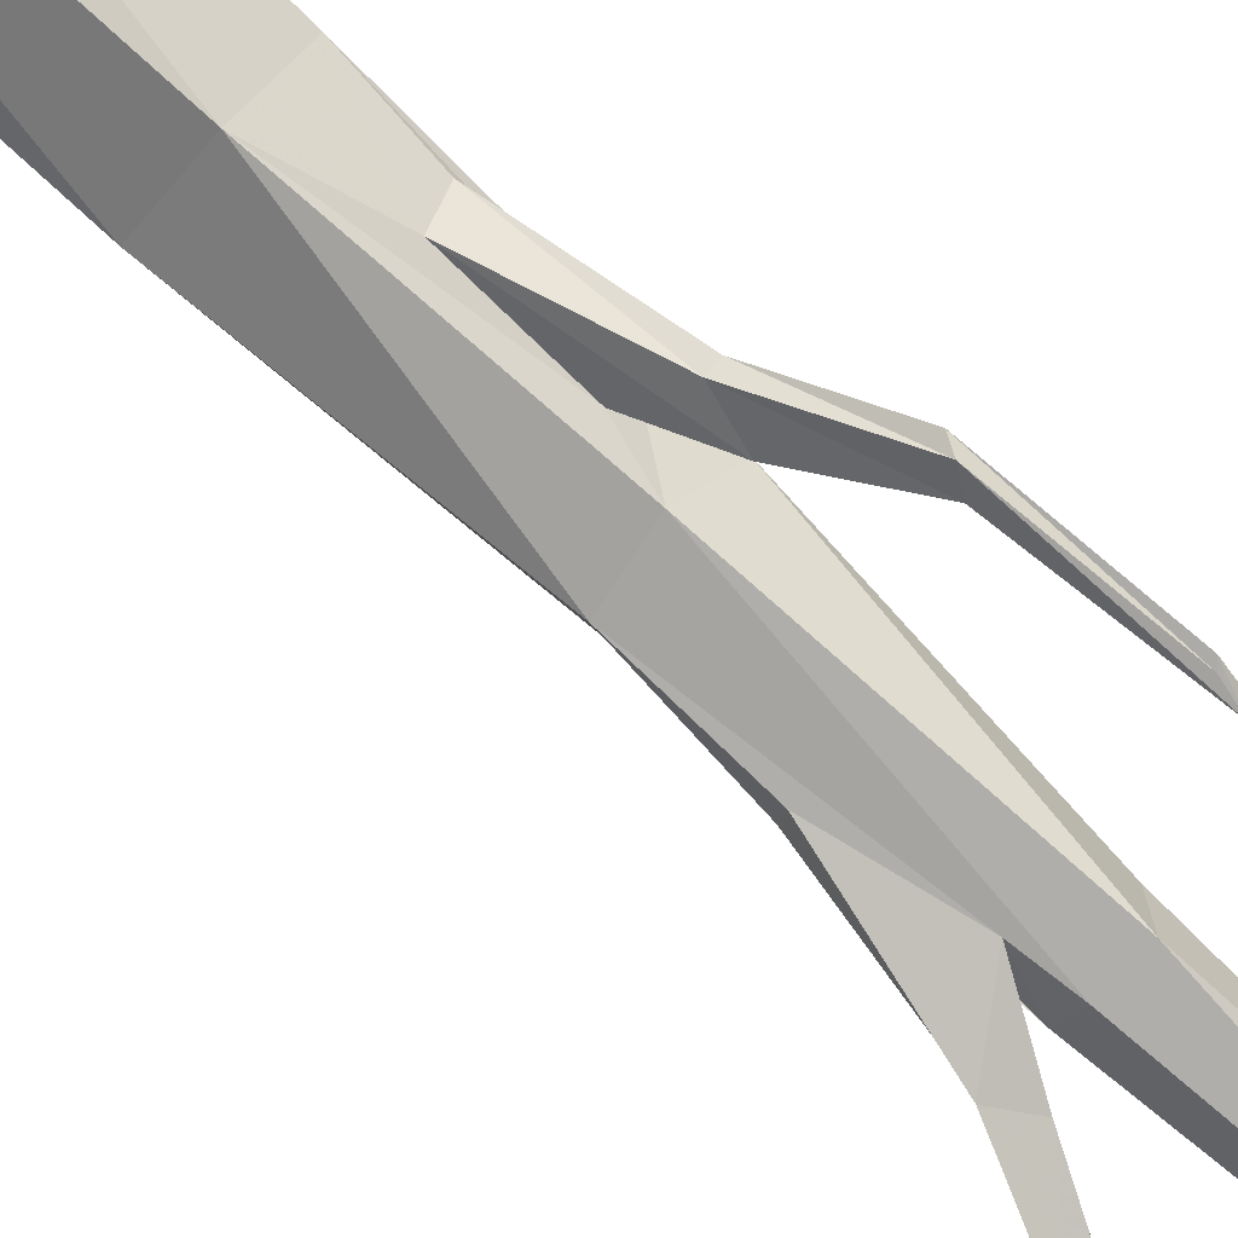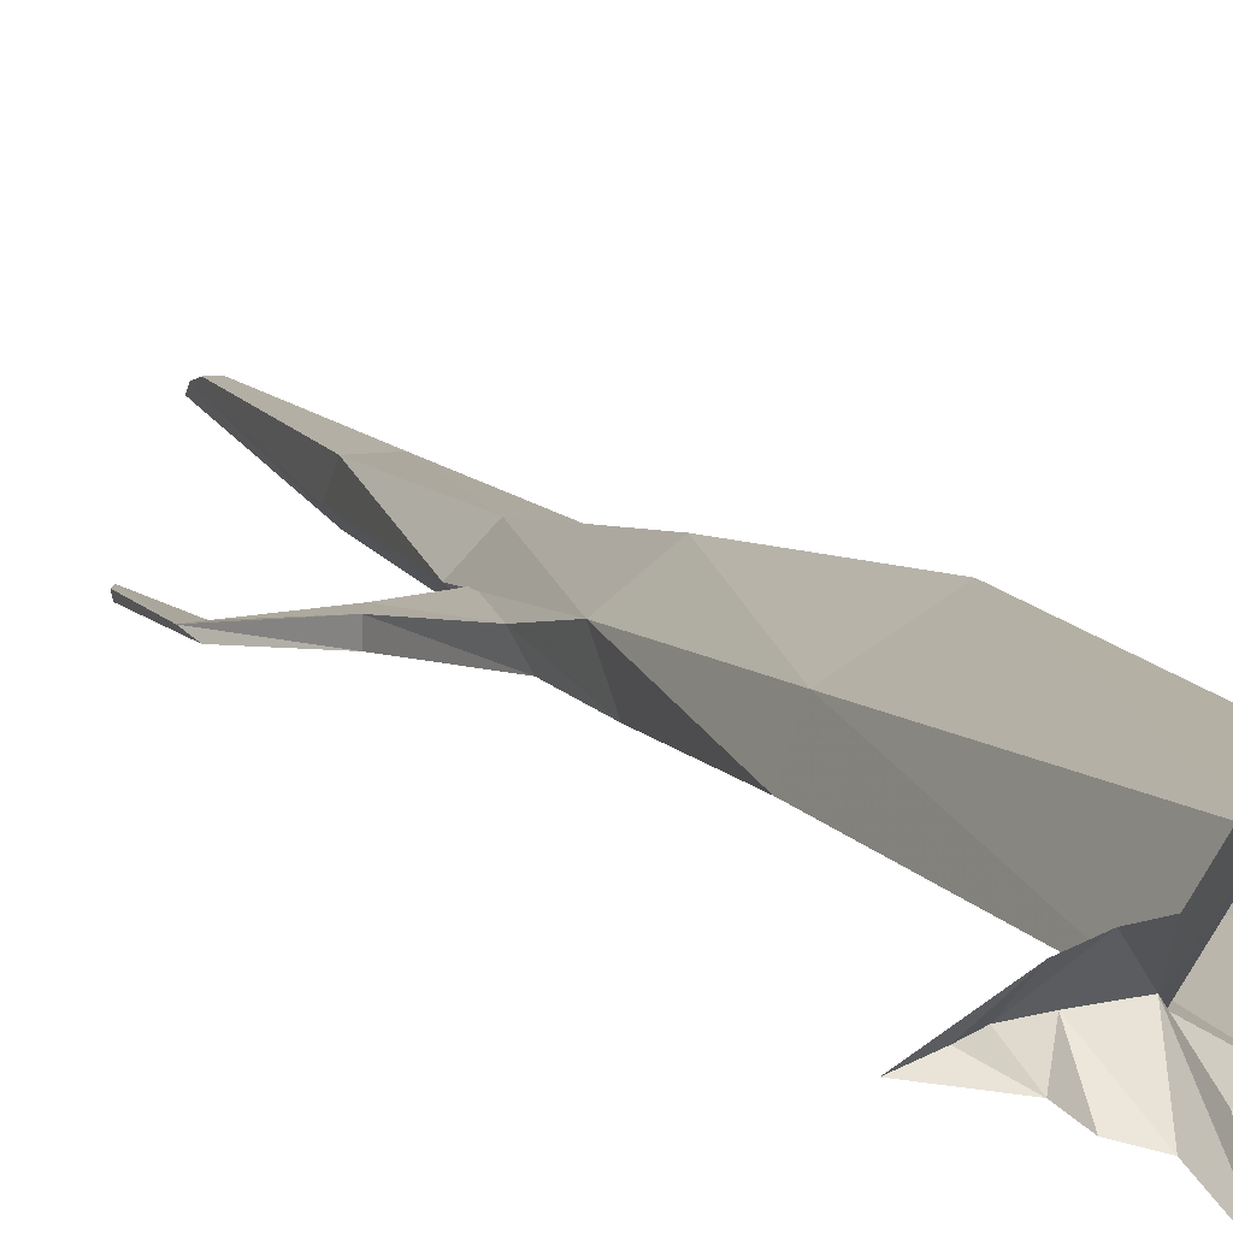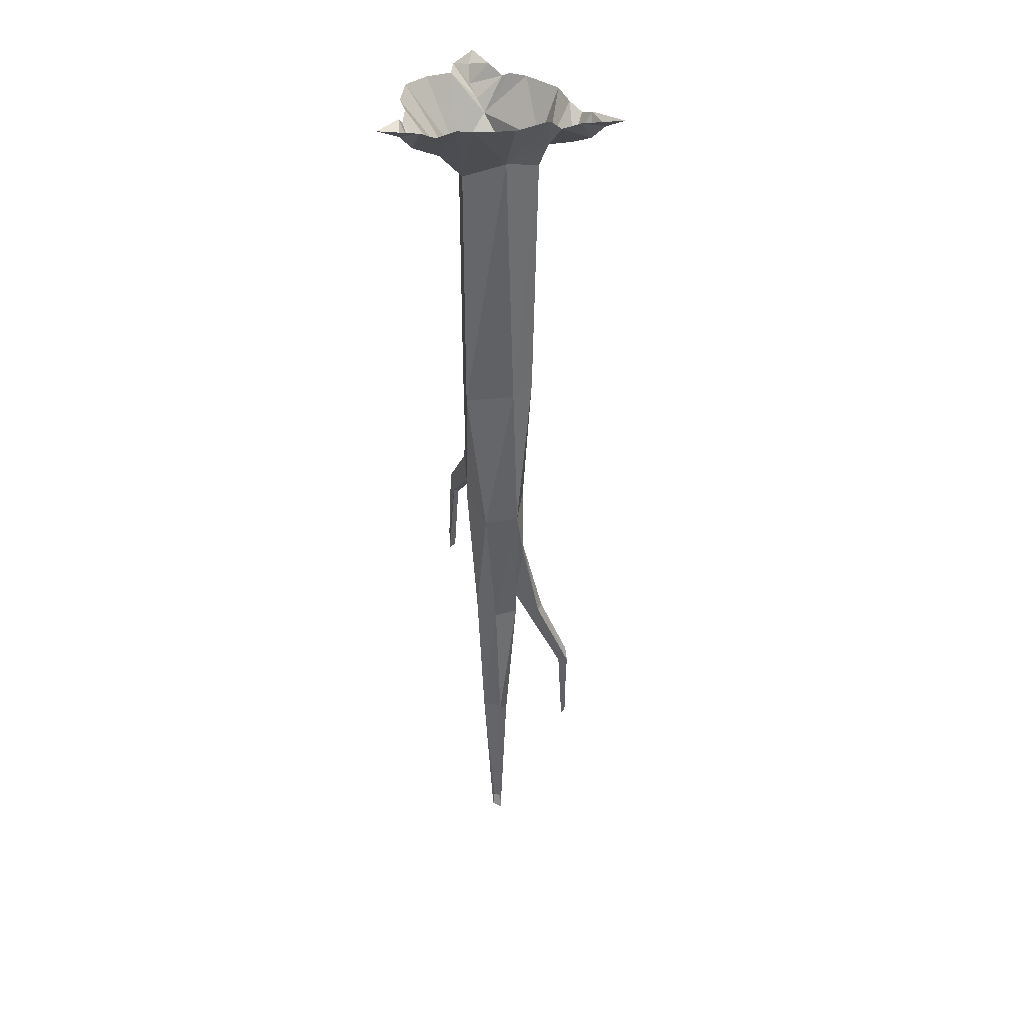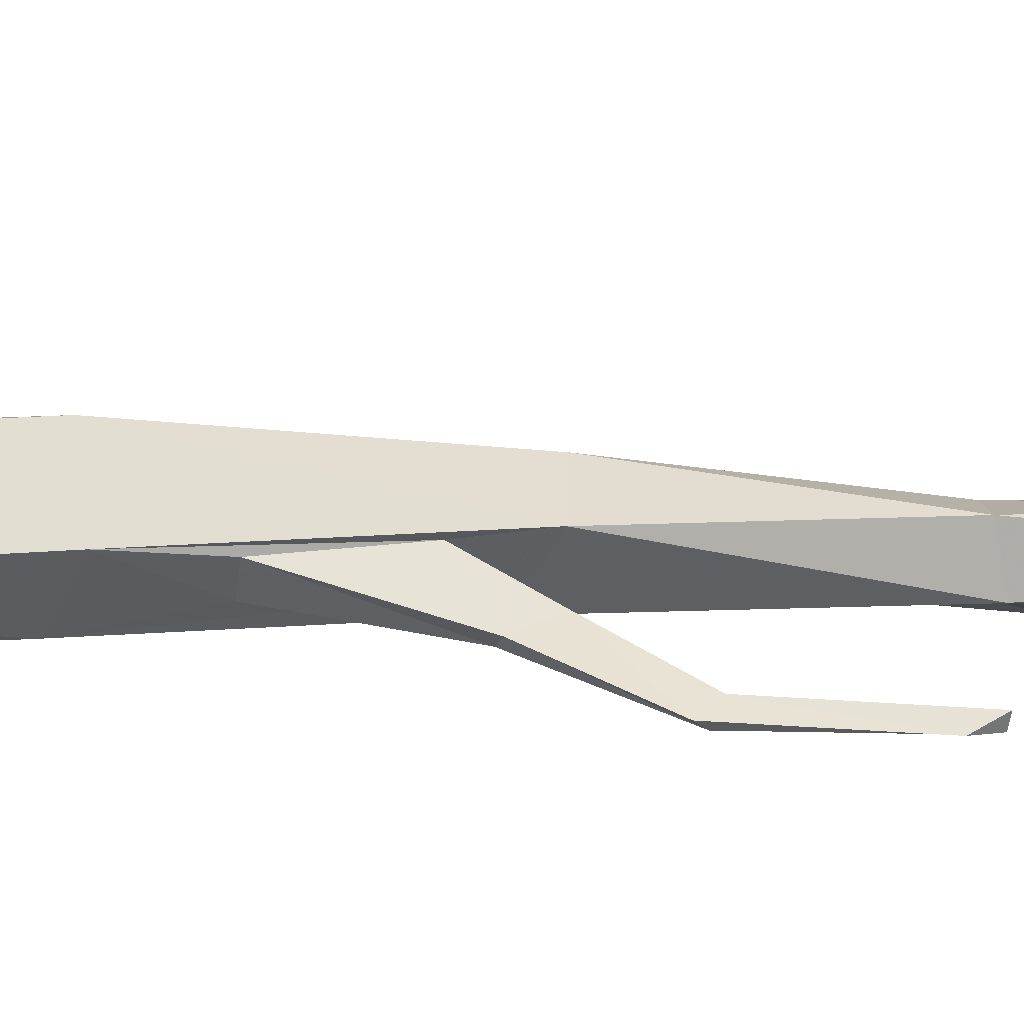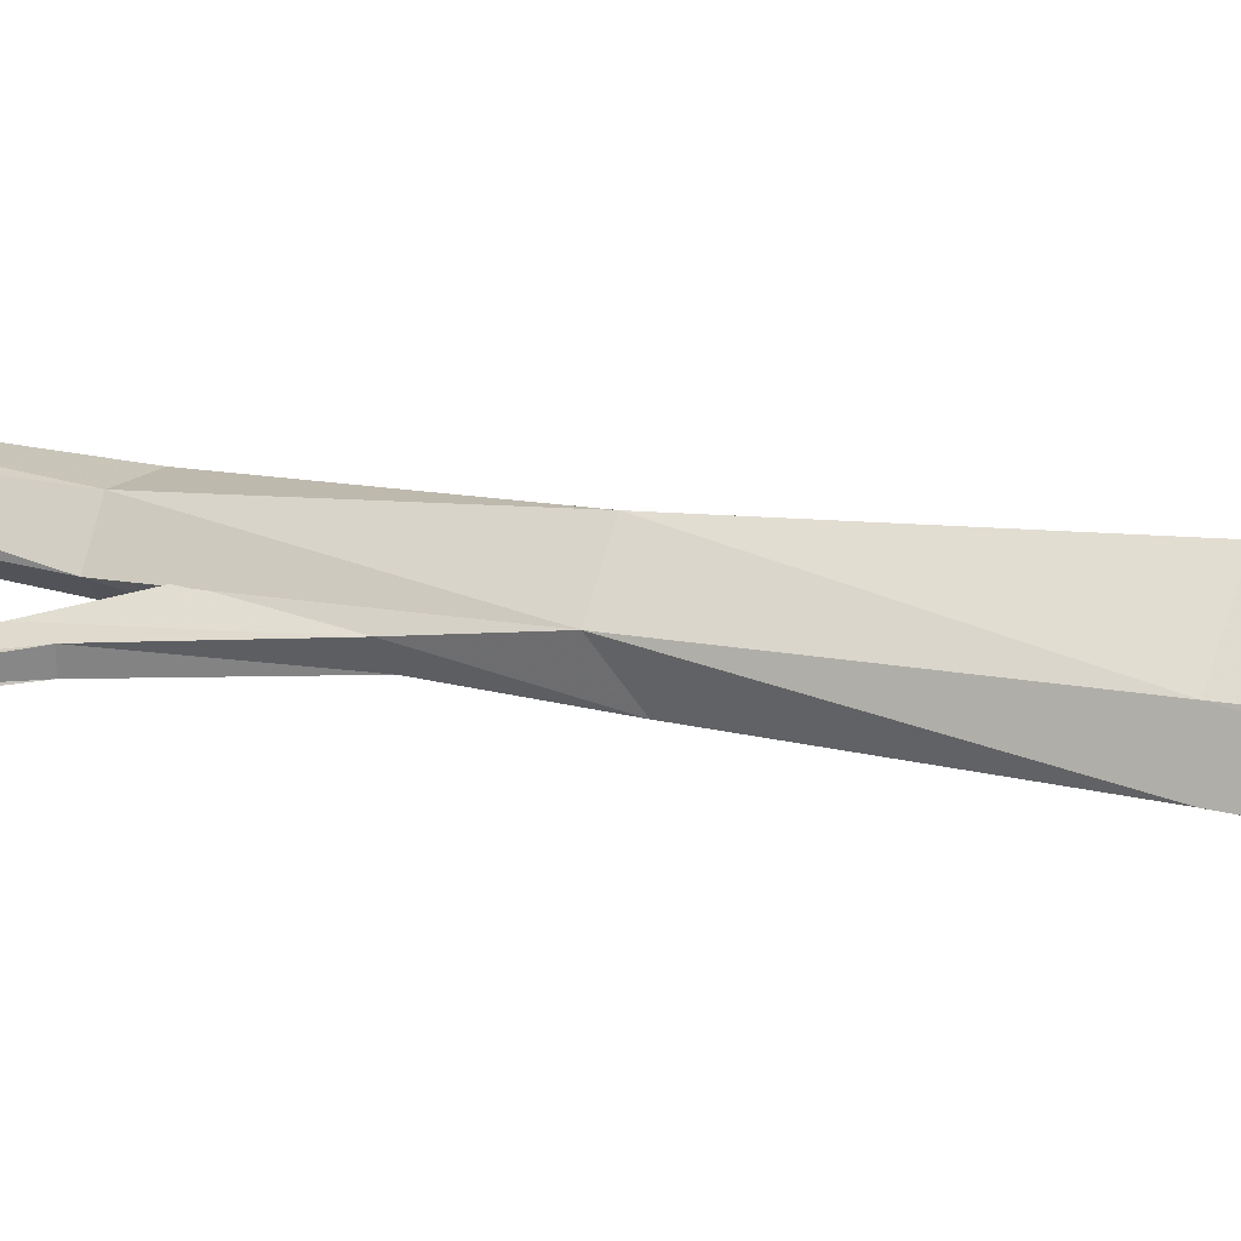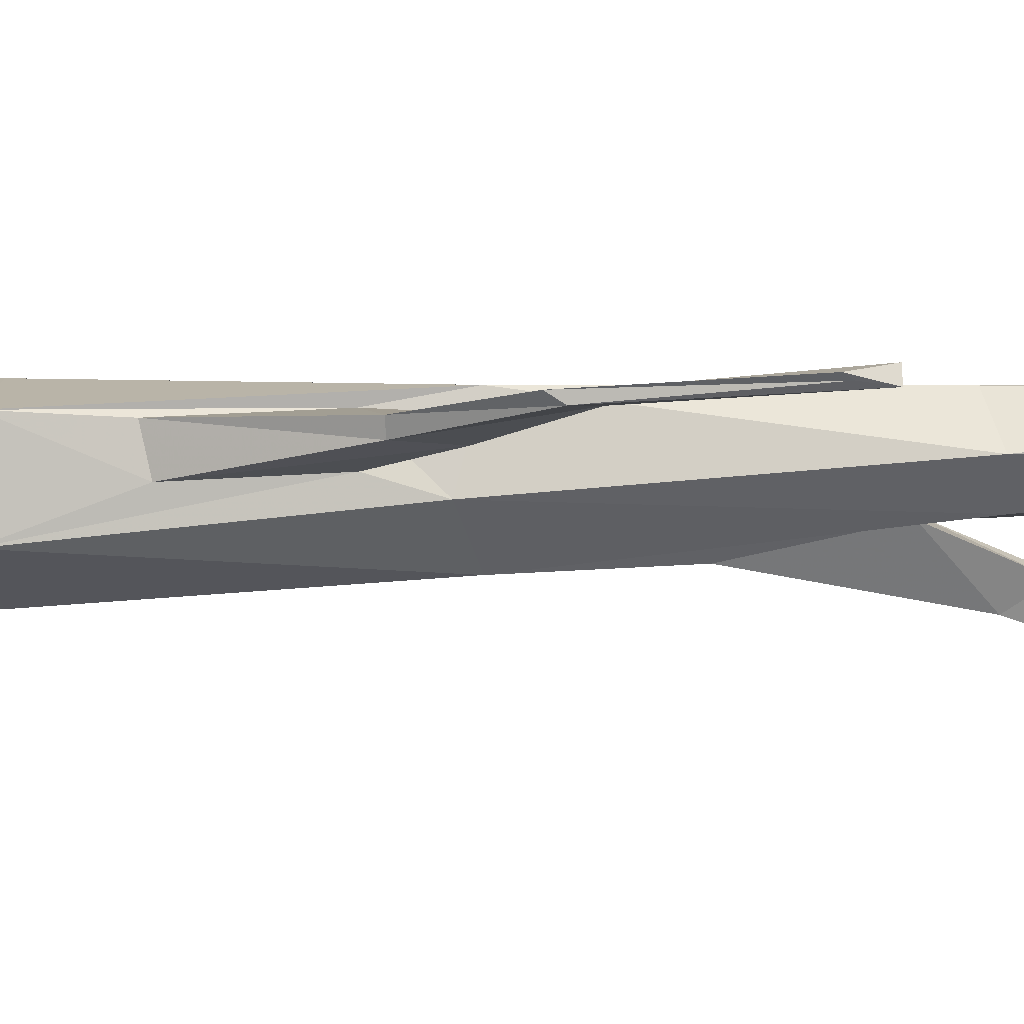
<metadata>
{"format":"obj","ext":"obj","renderer":"f3d","projection":"perspective","resolution":1024,"background":"white","views":[{"elev":-77.8,"azim":-134.0,"up":"+Z"},{"elev":10.0,"azim":160.9,"up":"+Z"},{"elev":36.8,"azim":22.8,"up":"+Y"},{"elev":2.8,"azim":-113.1,"up":"+Z"},{"elev":27.8,"azim":110.3,"up":"+Z"},{"elev":-47.8,"azim":-86.1,"up":"+Z"}]}
</metadata>
<code>
v 0.1797 -0.0625 0
v 0.125 -0.07812 0
v 0.1484 0 -0.05469
v 0.1797 -0.01562 -0.04688
v 0.2109 0 -0.02344
v 0.2188 -0.04688 0
v 0.1719 -0.01562 0.04688
v 0.1484 0 0.05469
v 0.05469 -0.1094 0.0625
v 0.09375 -0.1406 -0.02344
v 0.07812 -0.1016 -0.0625
v 0.1016 0 -0.1094
v 0.2109 0 0.03906
v 0.25 -0.01562 0
v 0.2891 0 -0.007812
v 0.1016 0 0.125
v 0.02344 0 0.1641
v -0.04688 -0.1562 0.0625
v -0.03906 -0.7109 0.07812
v 0.05469 -0.7109 0.02344
v 0.07812 -0.7031 -0.03125
v 0 -0.1641 -0.07812
v -0.07031 -0.08594 -0.1094
v 0.01562 0 -0.1406
v -0.09375 -0.0625 -0.125
v -0.1406 0 -0.09375
v -0.1484 -0.007812 -0.1094
v -0.1562 0 -0.1406
v -0.125 -0.04688 -0.1562
v -0.04688 -0.01562 -0.1562
v -0.02344 0 -0.1406
v -0.08594 0 -0.1719
v -0.1406 -0.01562 -0.1875
v -0.1484 0 -0.2266
v -0.08594 -0.0625 0.1641
v -0.07031 -0.08594 0.125
v -0.007812 0 0.1719
v -0.04688 -0.01562 0.1875
v -0.07031 0 0.2109
v -0.1016 -0.04688 0.1875
v -0.1406 -0.01562 0.1484
v -0.1484 0 0.1172
v -0.1406 0 0.1641
v -0.1172 -0.01562 0.2109
v -0.1562 0 0.2344
v -0.2031 0 0
v -0.09375 -0.1562 -0.02344
v -0.1797 0 0.07812
v -0.01562 -0.6953 -0.07031
v -0.08594 -0.7031 -0.007812
v -0.07812 -1.047 0
v -0.007812 -1.078 0.04688
v 0.05469 -1.078 0
v 0.04688 -1.039 -0.05469
v -0.1797 0 -0.05469
v -0.1797 -1.328 -0.1406
v -0.1875 -1.328 -0.125
v -0.1953 -1.289 -0.1406
v -0.1875 -1.297 -0.1406
v -0.1719 -1.109 -0.1328
v -0.1562 -1.133 -0.1172
v -0.1641 -1.125 -0.1094
v -0.1797 -1.094 -0.125
v -0.1172 -0.9844 -0.07031
v -0.1016 -0.9844 -0.07812
v -0.08594 -1.039 -0.07031
v -0.1016 -1.039 -0.05469
v -0.07031 -0.9609 -0.007812
v -0.07812 -0.8125 -0.01562
v -0.04688 -0.8203 -0.04688
v -0.04688 -0.9609 -0.04688
v -0.03125 -1.023 -0.0625
v -0.04688 -1.398 -0.0625
v -0.05469 -1.383 0
v 0 -1.398 0.007812
v 0.03906 -1.398 -0.03125
v 0.03906 -1.336 -0.02344
v 0.0625 -1.203 -0.02344
v 0.04688 -1.195 -0.05469
v 0.01562 -1.336 -0.05469
v 0.007812 -1.398 -0.0625
v -0.01562 -1.789 -0.0625
v -0.05469 -1.766 -0.03906
v -0.03906 -1.719 0
v 0.007812 -1.719 0
v 0.007812 -1.758 -0.03906
v 0.07031 -1.43 -0.0625
v 0.07812 -1.43 -0.04688
v 0.09375 -1.391 -0.04688
v 0.09375 -1.391 -0.07031
v 0.1406 -1.562 -0.08594
v 0.1406 -1.57 -0.07812
v 0.1641 -1.562 -0.07812
v 0.1562 -1.531 -0.08594
v 0.1484 -1.758 -0.09375
v 0.1484 -1.766 -0.08594
v 0.1562 -1.75 -0.08594
v 0.1562 -1.742 -0.09375
v 0.007812 -2.078 0
v 0 -2.117 -0.01562
v -0.01562 -2.094 0
v -0.007812 -2.047 0.007812
v 0.007812 -2.047 0.007812
f 1 2 3
f 1 3 4
f 1 4 5
f 1 5 6
f 1 6 7
f 1 7 2
f 2 7 8
f 2 8 9
f 2 9 10
f 2 10 11
f 2 11 12
f 2 12 3
f 6 13 7
f 13 6 14
f 13 14 15
f 15 14 5
f 5 14 6
f 8 16 9
f 9 16 17
f 9 17 18
f 9 18 19
f 9 19 20
f 9 20 10
f 10 20 21
f 10 21 22
f 10 22 11
f 11 22 23
f 11 23 24
f 11 24 12
f 25 23 26
f 25 26 27
f 25 27 28
f 25 28 29
f 25 29 30
f 25 30 23
f 23 30 31
f 23 31 24
f 29 32 30
f 32 29 33
f 32 33 34
f 34 33 28
f 28 33 29
f 35 36 37
f 35 37 38
f 35 38 39
f 35 39 40
f 35 40 41
f 35 41 36
f 36 41 42
f 36 42 18
f 36 18 37
f 37 18 17
f 40 43 41
f 43 40 44
f 43 44 45
f 45 44 39
f 39 44 40
f 46 47 18
f 46 18 48
f 48 18 42
f 47 26 23
f 47 23 22
f 47 22 49
f 47 49 50
f 47 50 18
f 18 50 19
f 19 50 51
f 19 51 52
f 19 52 20
f 20 52 53
f 20 53 21
f 21 53 54
f 21 54 49
f 21 49 22
f 55 26 47
f 55 47 46
f 56 57 58
f 56 58 59
f 56 59 60
f 56 60 61
f 56 61 57
f 57 61 62
f 57 62 62
f 57 62 57
f 57 62 58
f 58 62 63
f 58 63 59
f 59 63 60
f 60 63 64
f 60 64 65
f 60 65 61
f 61 65 66
f 61 66 62
f 62 66 67
f 62 67 67
f 62 67 62
f 62 67 63
f 63 67 64
f 64 67 68
f 64 68 69
f 64 69 65
f 65 69 70
f 65 70 66
f 66 70 71
f 66 71 67
f 67 71 68
f 67 68 68
f 67 68 67
f 50 69 68
f 50 68 51
f 51 68 72
f 51 72 73
f 51 73 74
f 51 74 52
f 52 74 75
f 52 75 53
f 53 75 76
f 53 76 77
f 53 77 78
f 53 78 54
f 54 78 79
f 54 79 80
f 54 80 81
f 54 81 72
f 54 72 49
f 49 72 71
f 49 71 70
f 49 70 50
f 50 70 69
f 72 68 71
f 72 81 73
f 73 81 82
f 73 82 83
f 73 83 74
f 74 83 84
f 74 84 75
f 75 84 85
f 75 85 76
f 76 85 86
f 76 86 81
f 76 81 80
f 76 80 77
f 77 80 87
f 77 87 88
f 77 88 78
f 78 88 89
f 78 89 79
f 79 89 90
f 79 90 80
f 80 90 87
f 80 87 80
f 80 87 87
f 87 87 91
f 87 91 88
f 88 91 92
f 88 92 89
f 89 92 93
f 89 93 90
f 90 93 94
f 90 94 87
f 87 94 91
f 87 91 91
f 91 91 95
f 91 95 92
f 92 95 96
f 92 96 93
f 93 96 97
f 93 97 94
f 94 97 98
f 94 98 91
f 91 98 95
f 91 95 95
f 96 95 98
f 96 98 97
f 81 86 82
f 82 86 99
f 82 99 100
f 82 100 83
f 83 100 101
f 83 101 84
f 84 101 102
f 84 102 85
f 85 102 103
f 85 103 86
f 86 103 99

</code>
